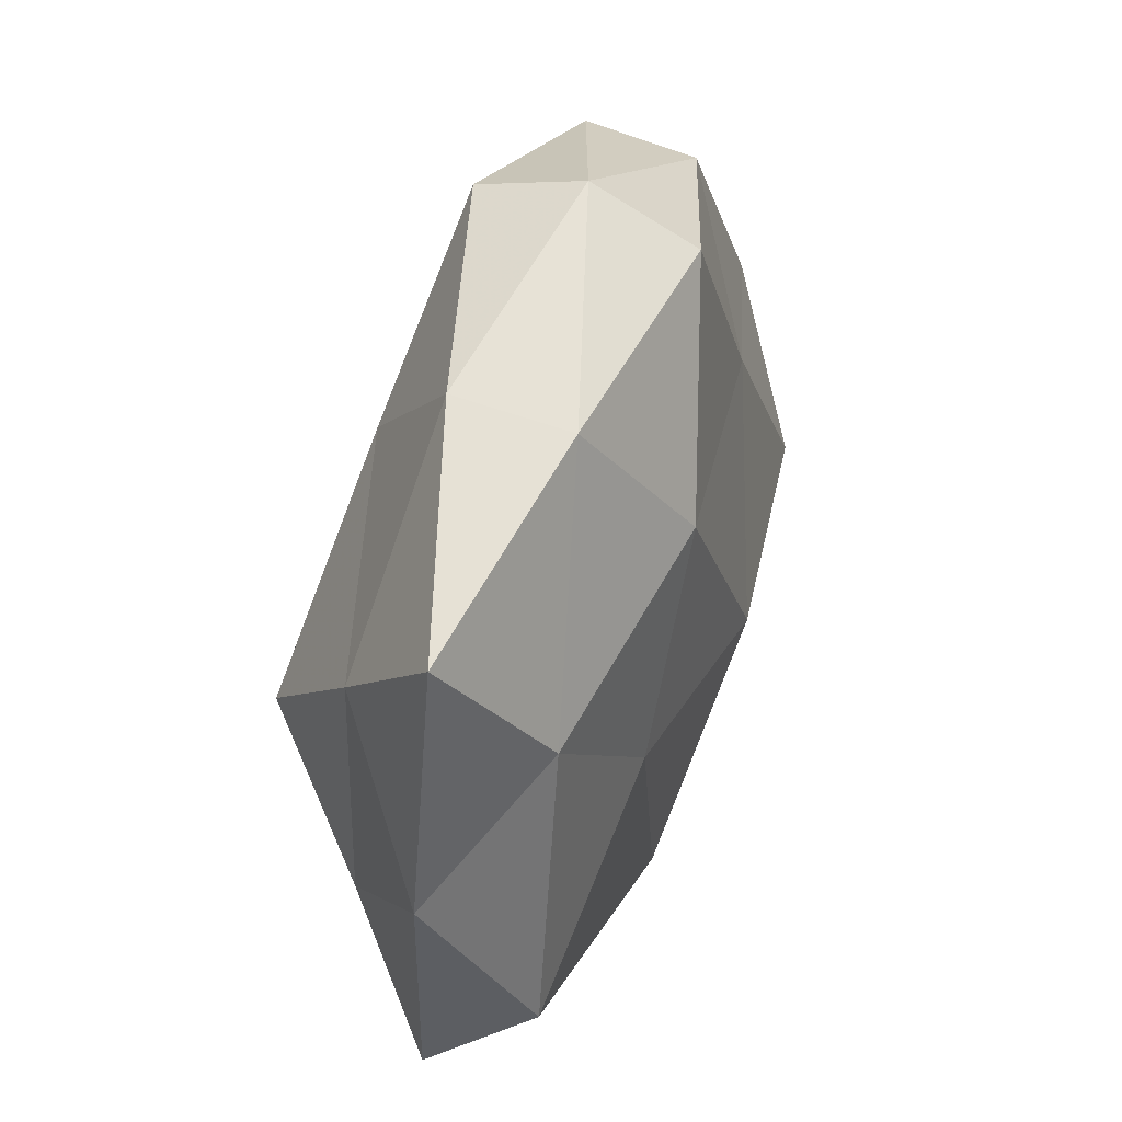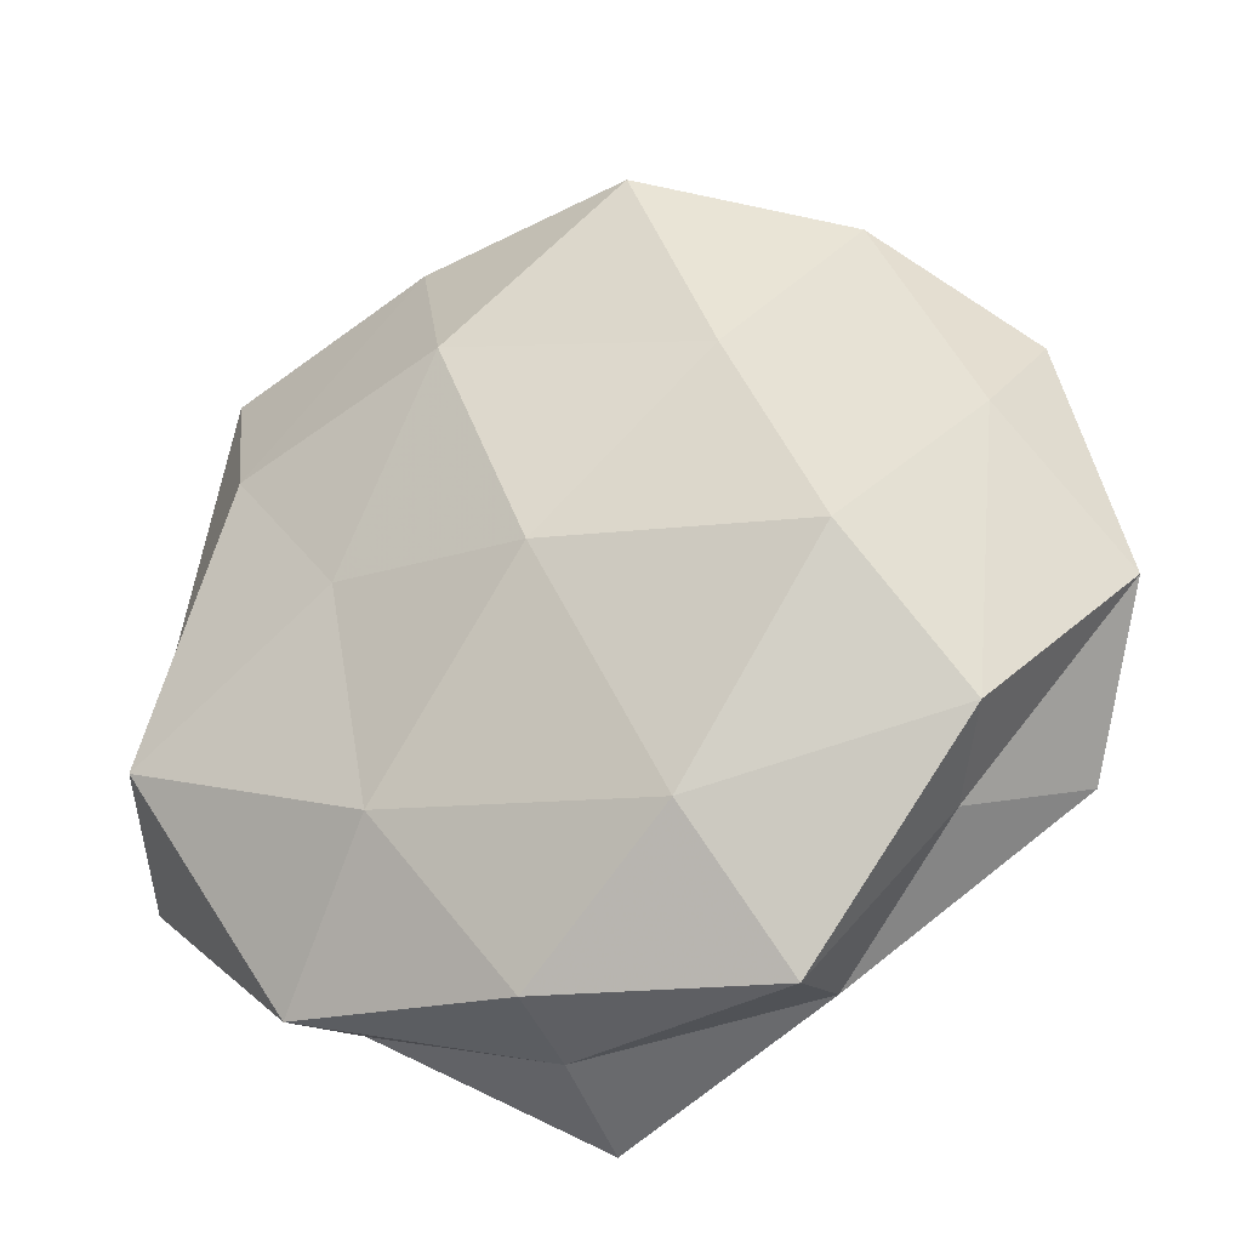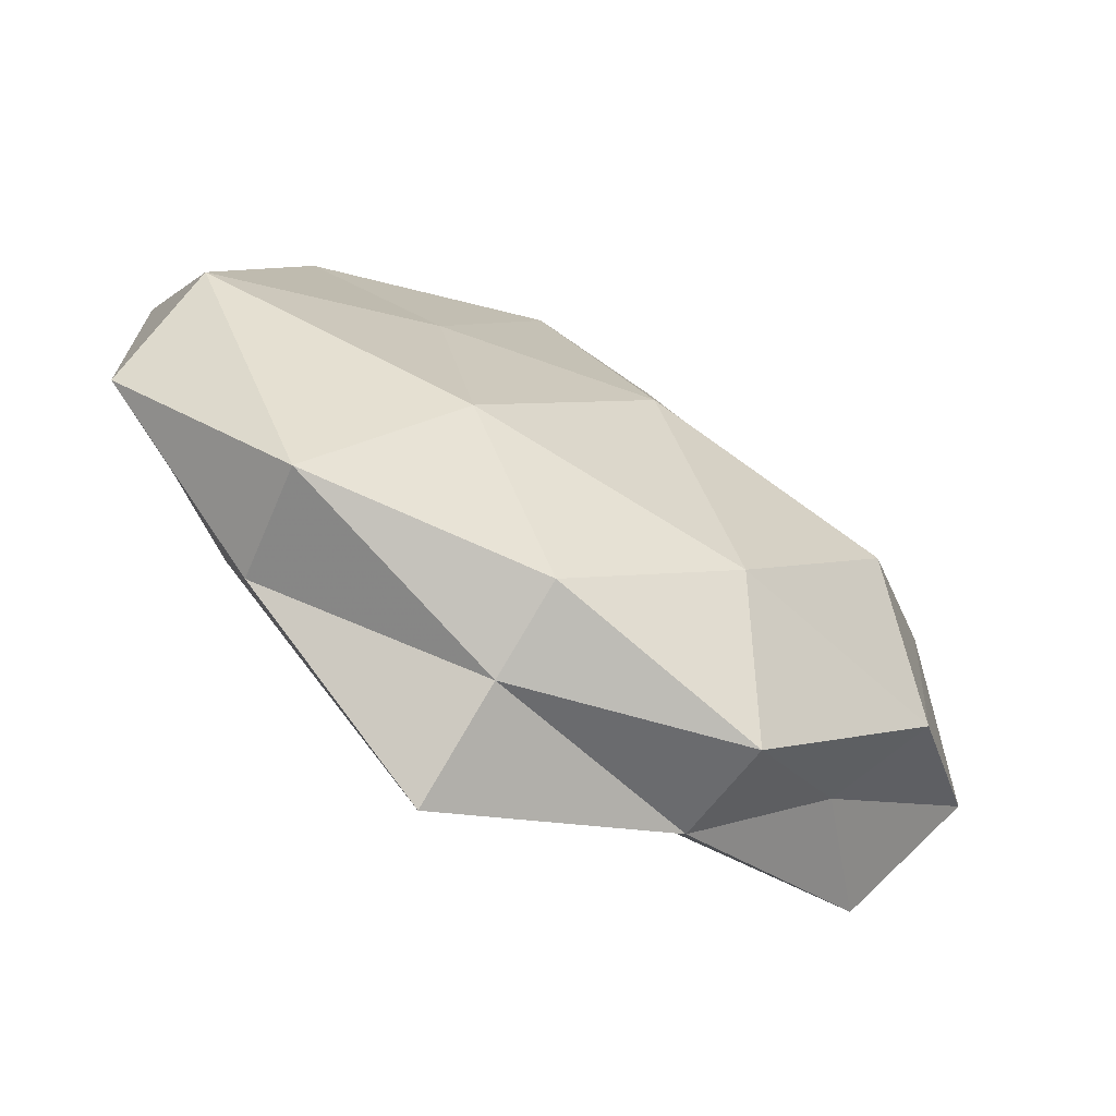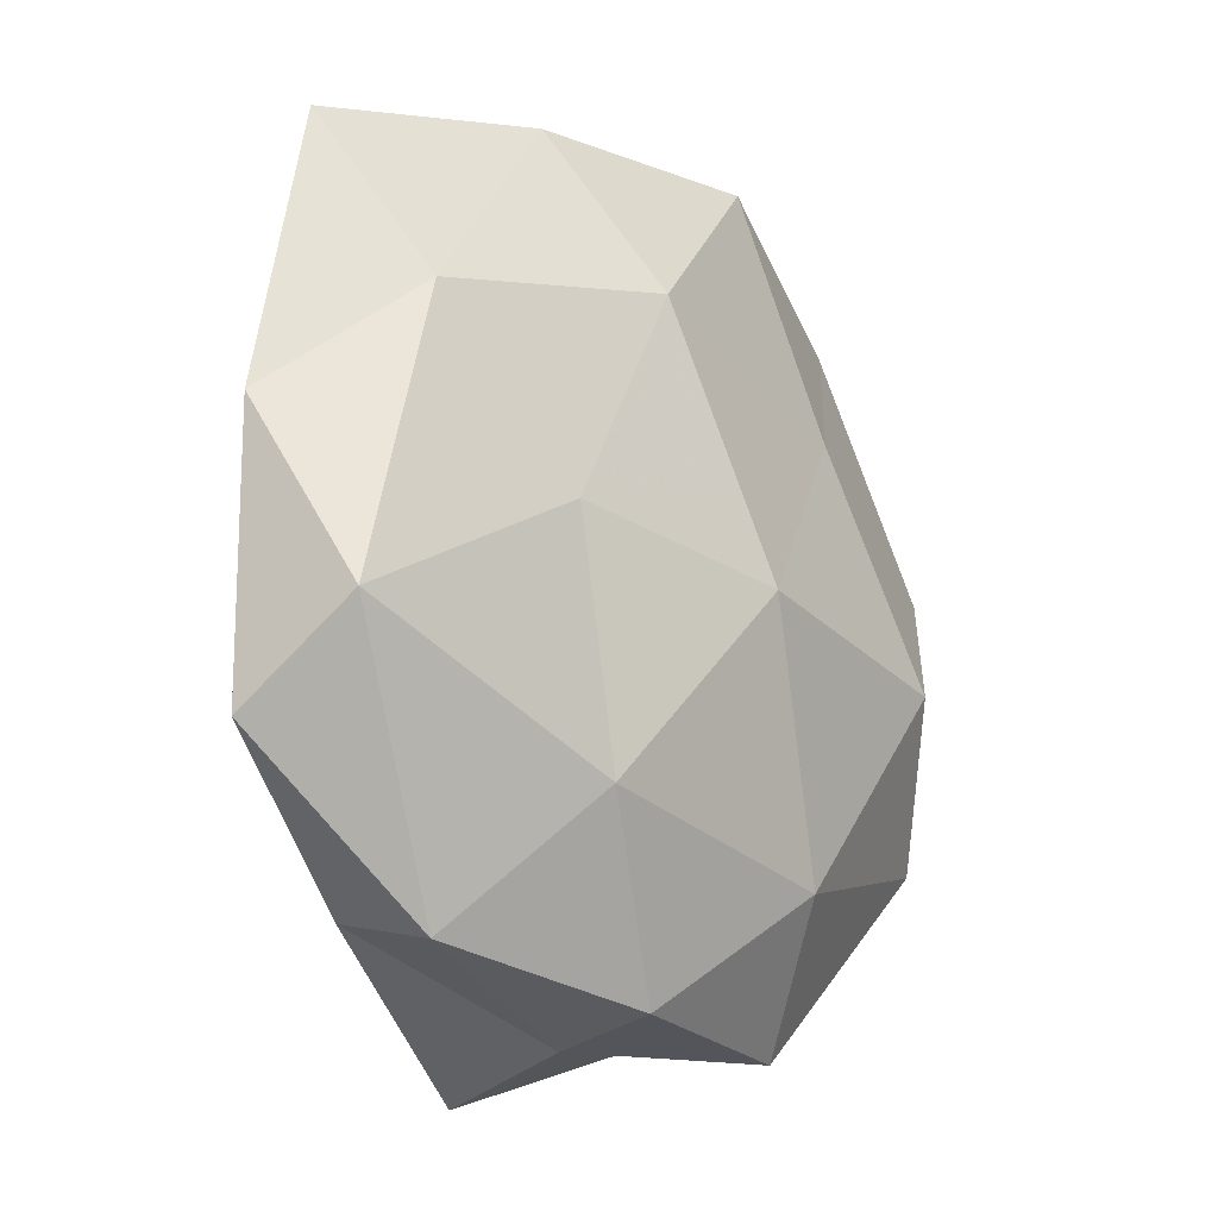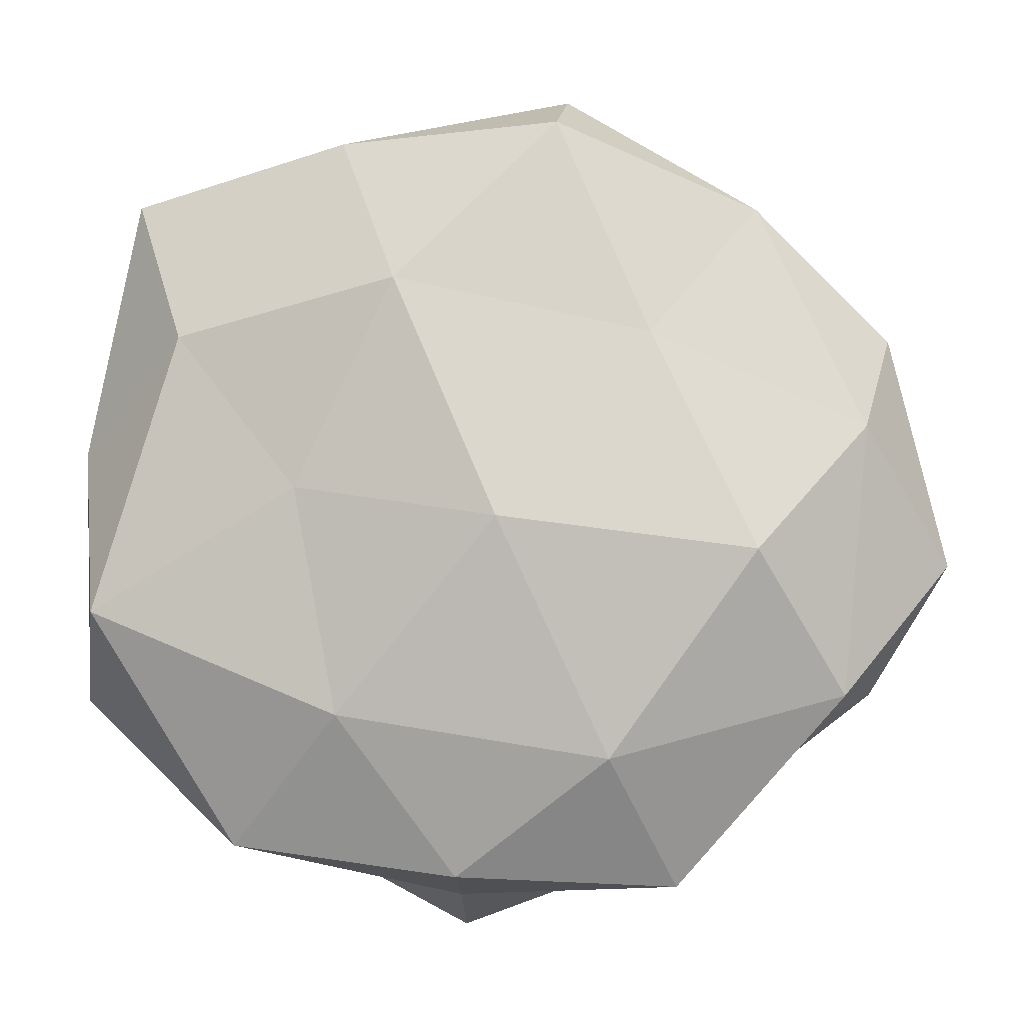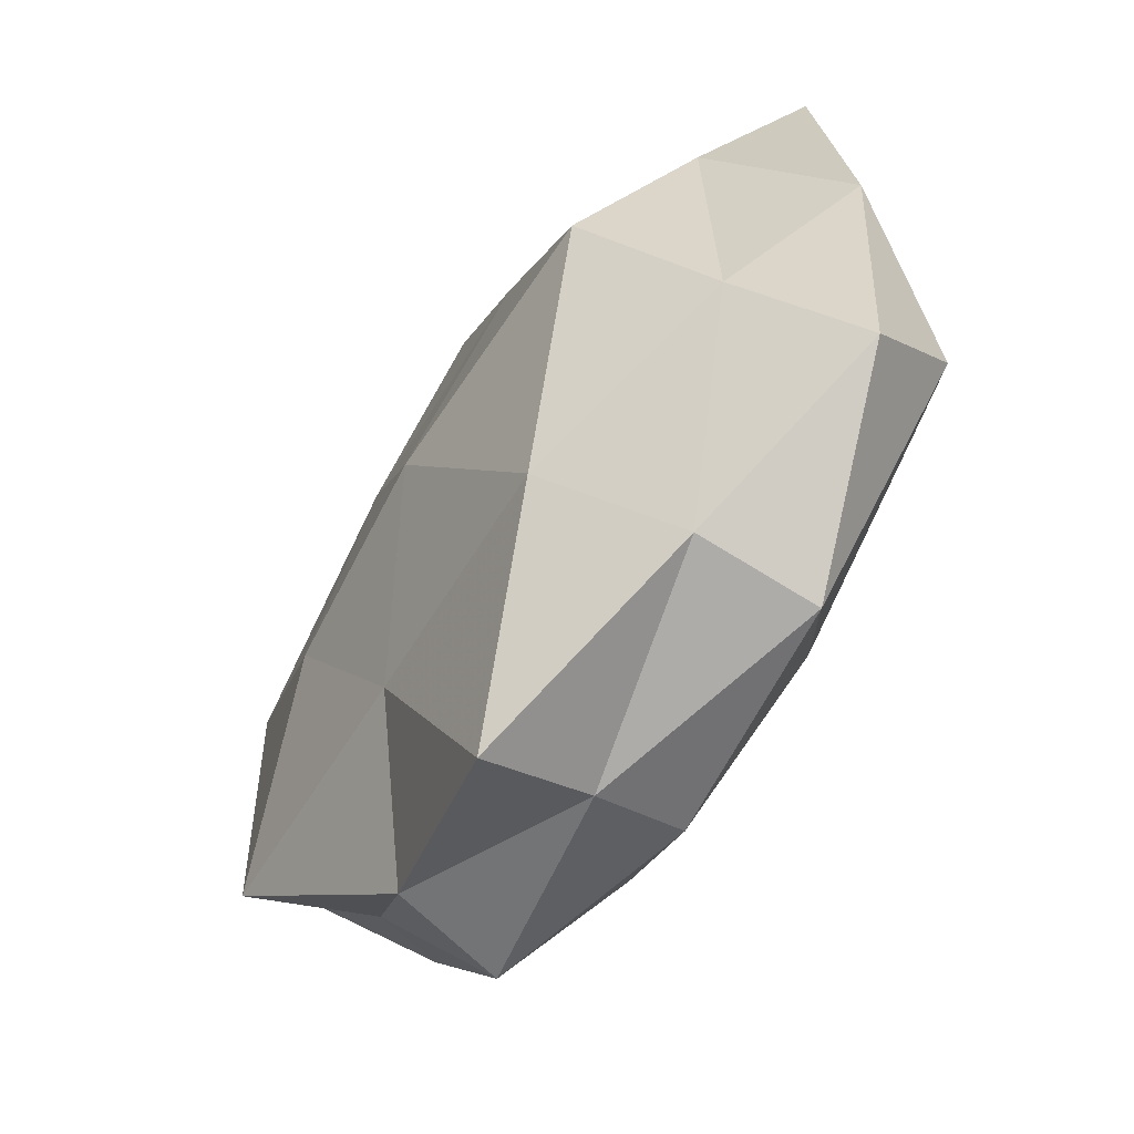
<metadata>
{"format":"obj","ext":"obj","renderer":"f3d","projection":"perspective","resolution":1024,"background":"white","views":[{"elev":50.3,"azim":106.0,"up":"+Y"},{"elev":-30.6,"azim":-156.5,"up":"+Y"},{"elev":-72.8,"azim":149.7,"up":"+Y"},{"elev":-18.0,"azim":128.7,"up":"+Y"},{"elev":-5.8,"azim":-176.1,"up":"+Y"},{"elev":-55.1,"azim":55.0,"up":"+Y"}]}
</metadata>
<code>
v -0.01409 -0.0298 -0.003577
v 0.0121 0.02896 -0.00503
v 0.02934 0.02501 -0.0007245
v 0.002998 -0.03064 0.0006137
v -0.02037 -0.004341 -0.01289
v 0.00725 0.01681 -0.01176
v -0.03576 -0.004732 0.0003026
v 0.02494 0.01517 0.006613
v 0.03125 -0.008559 -0.007876
v 0.01935 -0.0245 0.004715
v 0.0331 -0.01525 0.0001043
v -0.001507 0.00169 0.0137
v -0.02106 0.02445 0.003748
v -0.009128 -0.01995 -0.01099
v -0.02321 -0.01813 0.0005093
v -0.029 0.005627 -0.006774
v -0.03129 0.01332 -0.0001066
v 0.02647 -0.005681 0.006715
v 0.01172 0.02966 0.003556
v -0.02072 0.02324 -0.004507
v -0.008352 -0.0144 0.01
v -0.03186 0.008013 0.007438
v -0.0136 -0.02718 0.00469
v 0.01976 0.00464 0.01404
v -0.03001 -0.01468 0.00822
v -0.000828 -0.00186 -0.01435
v 0.02045 -0.02669 -0.004093
v 0.01162 -0.01663 -0.01087
v 0.01492 0.0007606 -0.01075
v -0.005707 0.03317 -0.0006831
v -0.02707 -0.01514 -0.006574
v 0.003335 -0.03356 0.009568
v 0.00282 -0.02897 -0.006615
v 0.03356 0.004661 -0.0003198
v -0.01241 0.01258 -0.01042
v -0.005164 0.02959 -0.008477
v -0.01276 0.01497 0.009831
v -0.005479 0.03111 0.007108
v 0.006397 0.01891 0.01045
v 0.01159 -0.01439 0.01182
v -0.01834 -0.0009039 0.01144
v 0.02472 0.01309 -0.007395
f 17 16 7
f 11 18 10
f 2 19 3
f 8 3 19
f 17 13 20
f 17 20 16
f 17 7 22
f 17 22 13
f 4 23 1
f 1 23 15
f 18 8 24
f 7 15 25
f 7 25 22
f 25 15 23
f 25 23 21
f 26 14 5
f 10 4 27
f 11 27 9
f 11 10 27
f 28 14 26
f 27 28 9
f 26 6 29
f 9 28 29
f 29 28 26
f 30 19 2
f 13 30 20
f 31 14 1
f 31 5 14
f 15 31 1
f 7 31 15
f 16 5 31
f 16 31 7
f 10 32 4
f 4 32 23
f 21 23 32
f 33 4 1
f 1 14 33
f 27 4 33
f 28 33 14
f 27 33 28
f 34 3 8
f 11 9 34
f 34 8 18
f 11 34 18
f 16 35 5
f 20 35 16
f 5 35 26
f 35 6 26
f 2 6 36
f 36 30 2
f 20 30 36
f 35 36 6
f 20 36 35
f 22 37 13
f 13 38 30
f 30 38 19
f 13 37 38
f 8 19 39
f 24 8 39
f 39 12 24
f 37 12 39
f 39 19 38
f 38 37 39
f 18 40 10
f 40 12 21
f 40 24 12
f 18 24 40
f 10 40 32
f 32 40 21
f 21 12 41
f 41 25 21
f 22 25 41
f 37 41 12
f 22 41 37
f 3 42 2
f 42 6 2
f 42 29 6
f 9 29 42
f 34 42 3
f 9 42 34

</code>
